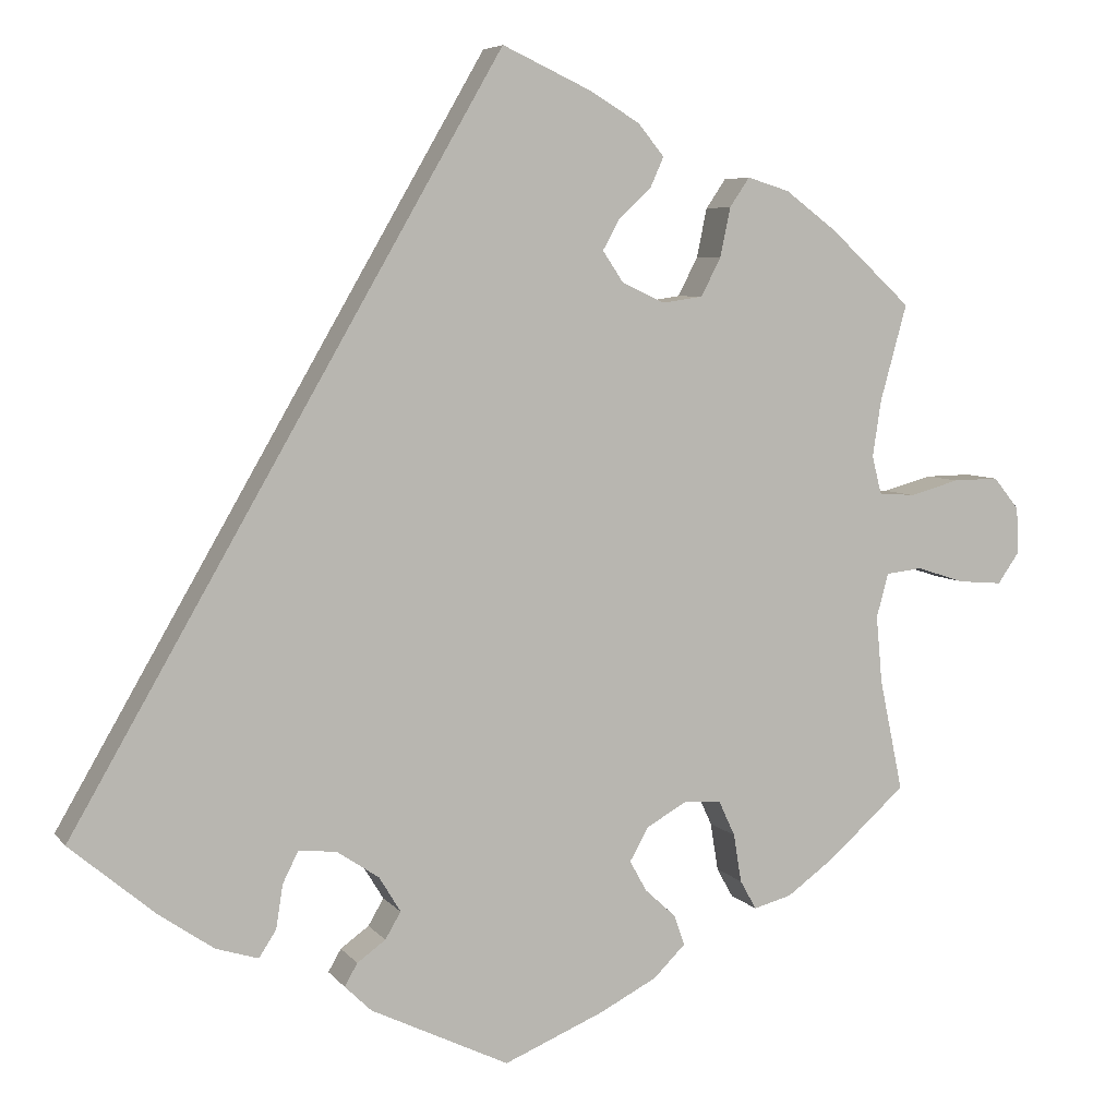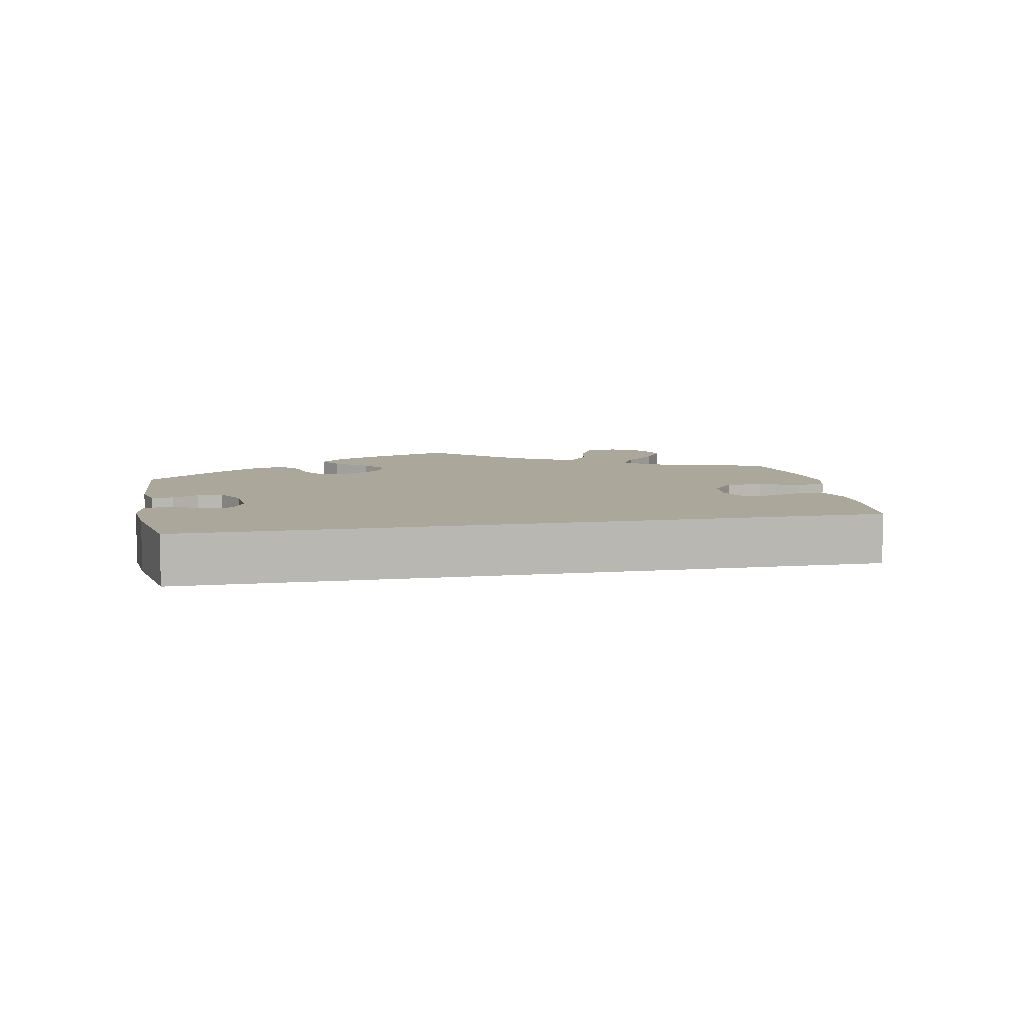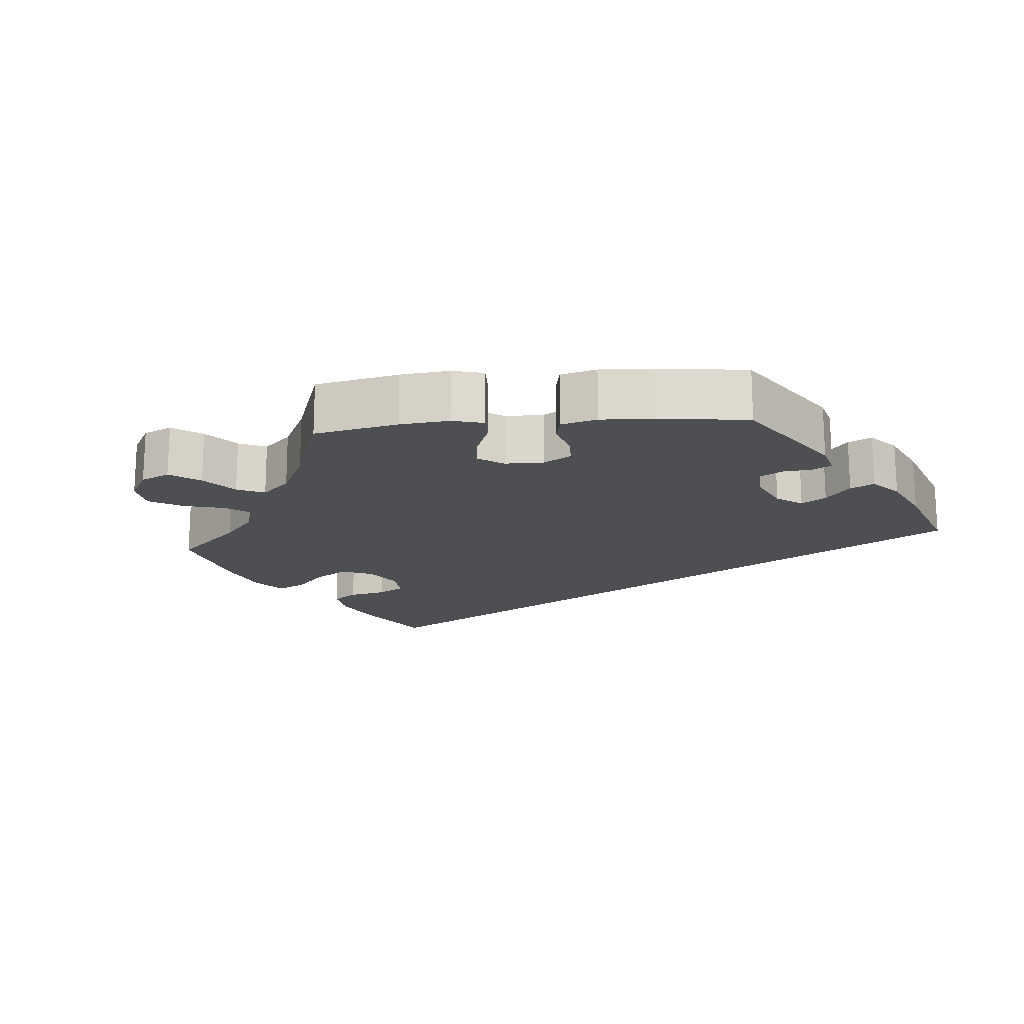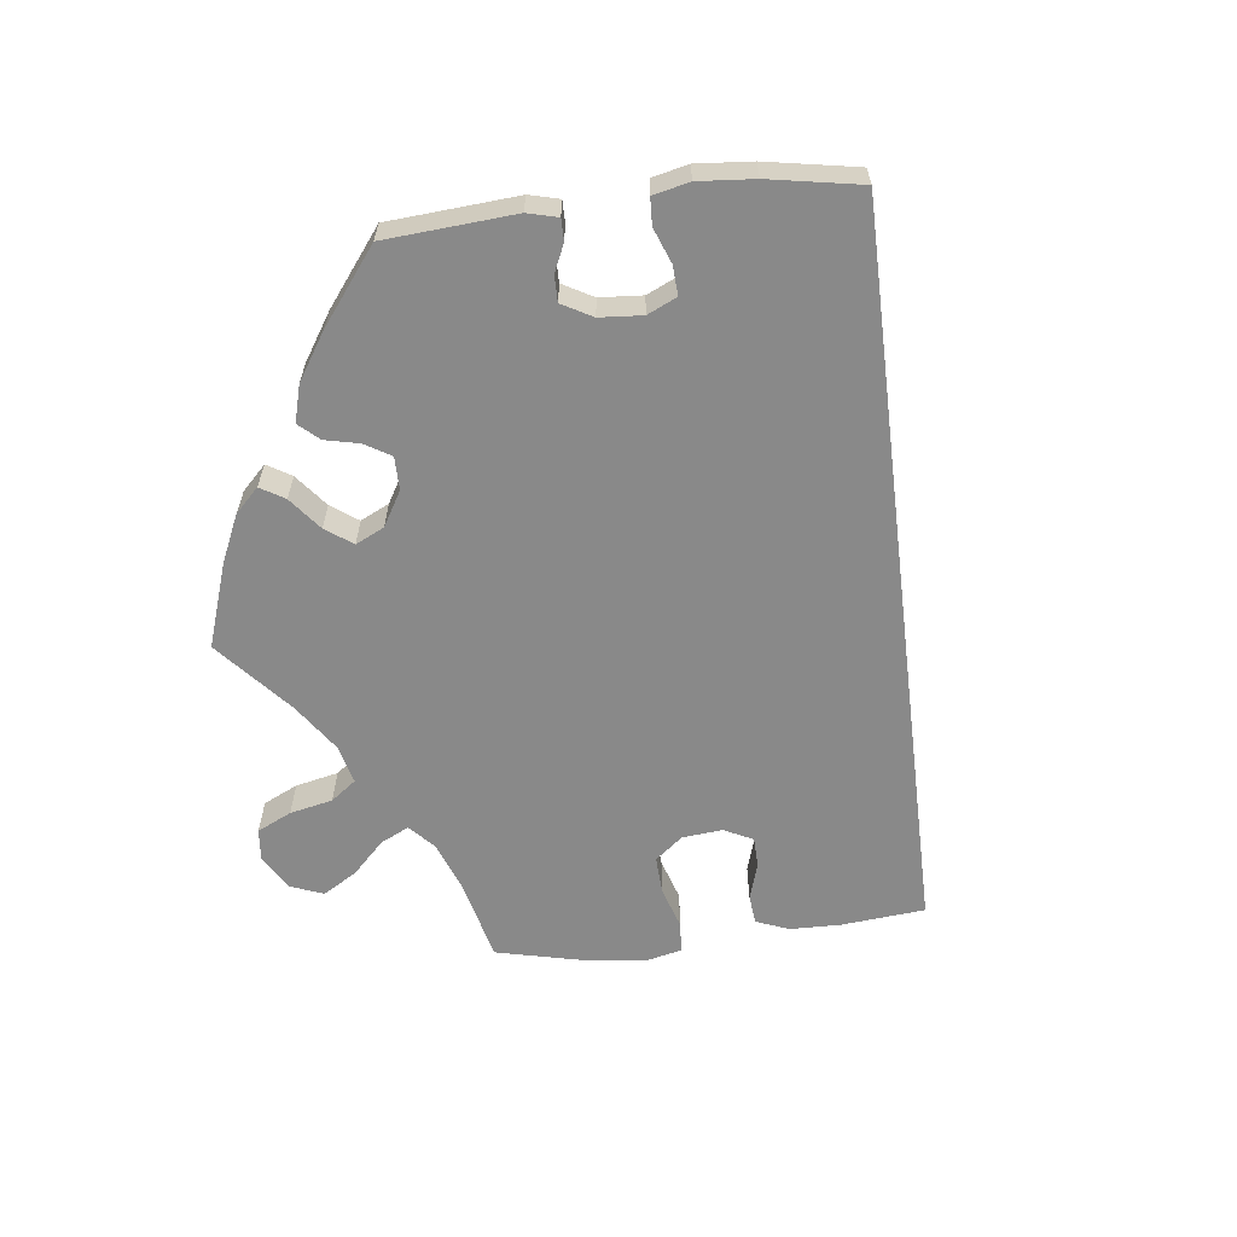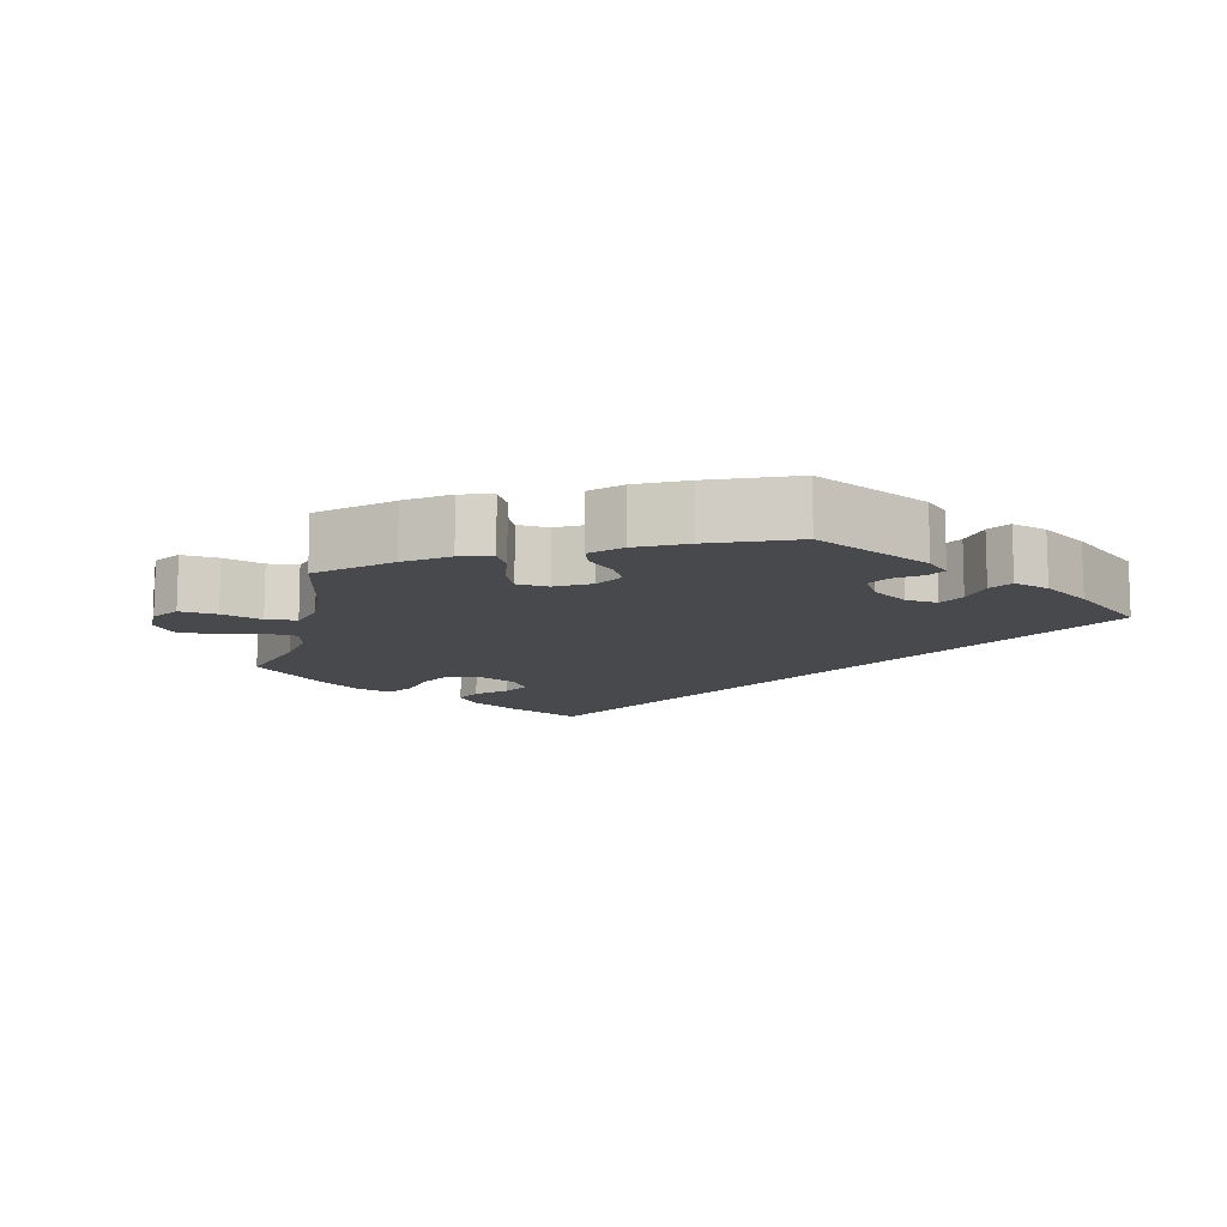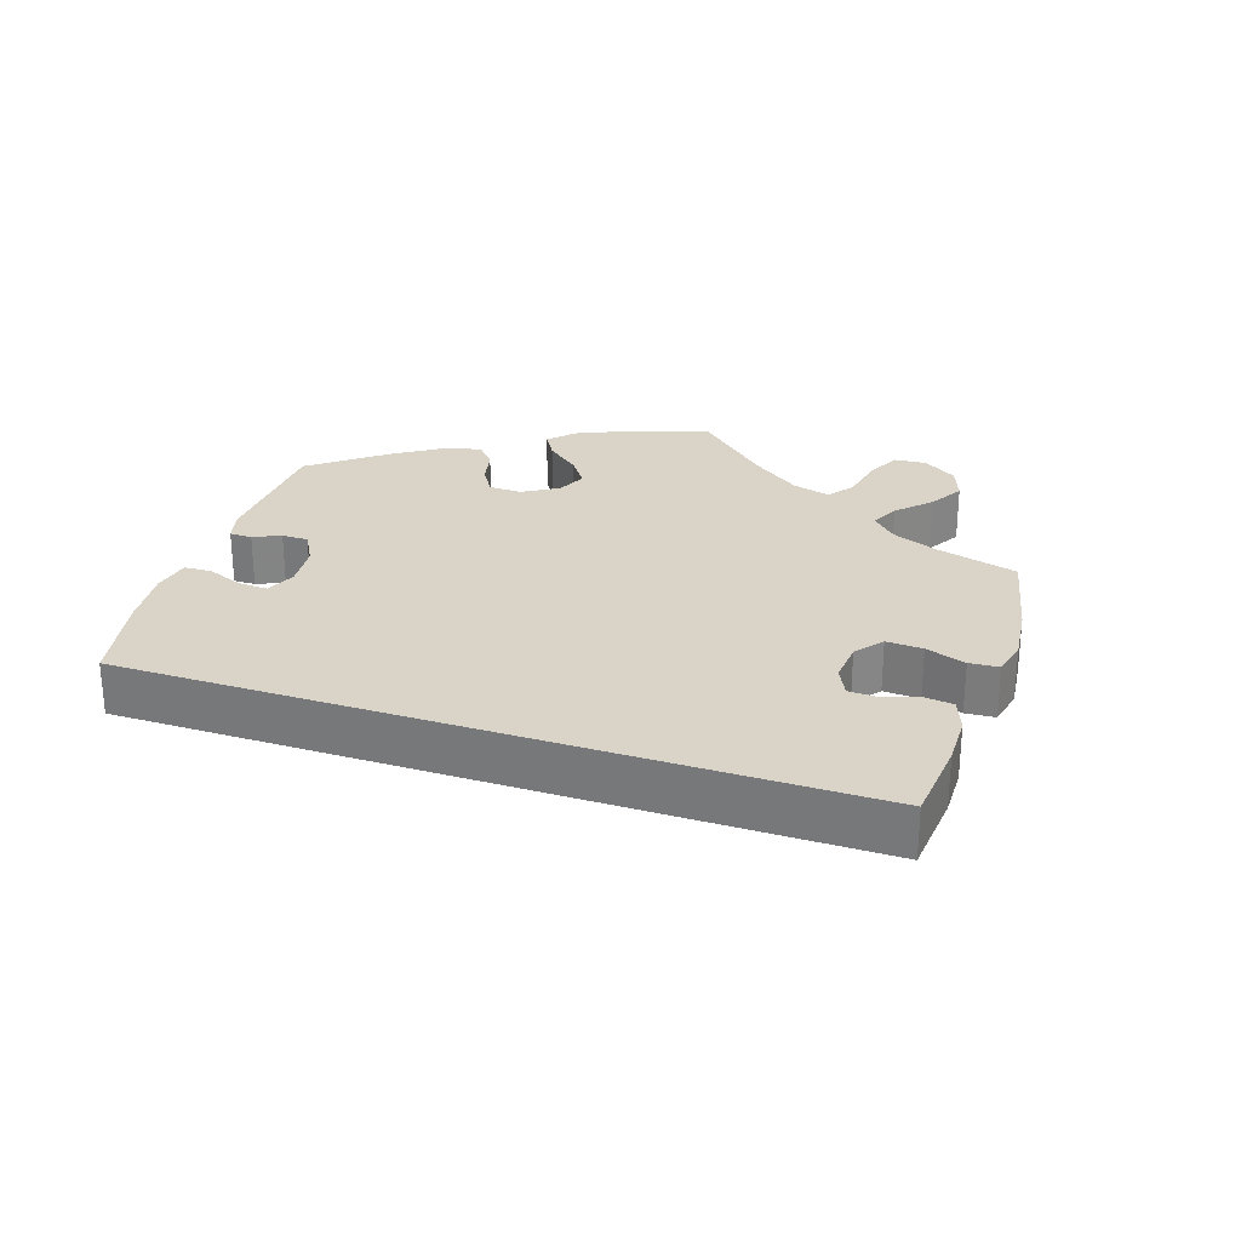
<metadata>
{"format":"obj","ext":"obj","renderer":"f3d","projection":"perspective","resolution":1024,"background":"white","views":[{"elev":5.9,"azim":-19.8,"up":"+Z"},{"elev":8.1,"azim":-70.8,"up":"+Y"},{"elev":-18.1,"azim":155.0,"up":"+Y"},{"elev":-63.1,"azim":-143.3,"up":"+Y"},{"elev":-12.0,"azim":166.2,"up":"+Y"},{"elev":28.8,"azim":-41.7,"up":"+Y"}]}
</metadata>
<code>
v -0.16 0.07 -0.501
v -0.191 0.07 -0.471
v -0.176 0.07 -0.445
v -0.143 0.07 -0.421
v -0.125 0.07 -0.39
v -0.15 0.07 -0.349
v -0.199 0.07 -0.316
v -0.243 0.07 -0.312
v -0.261 0.07 -0.348
v -0.269 0.07 -0.399
v -0.289 0.07 -0.43
v -0.338 0.07 -0.415
v -0.402 0.07 -0.371
v -0.501 0.07 -0.288
v -0.001 0.07 0.578
v 0.103 0.07 0.53
v 0.161 0.07 0.495
v 0.191 0.07 0.458
v 0.175 0.07 0.422
v 0.137 0.07 0.387
v 0.118 0.07 0.352
v 0.142 0.07 0.316
v 0.192 0.07 0.293
v 0.239 0.07 0.3
v 0.262 0.07 0.345
v 0.274 0.07 0.402
v 0.297 0.07 0.436
v 0.346 0.07 0.421
v 0.406 0.07 0.376
v 0.5 0.07 0.289
v 0.469 0.07 0.177
v 0.459 0.07 0.111
v 0.47 0.07 0.067
v 0.512 0.07 0.064
v 0.57 0.07 0.08
v 0.623 0.07 0.081
v 0.653 0.07 0.044
v 0.655 0.07 -0.01
v 0.63 0.07 -0.046
v 0.579 0.07 -0.042
v 0.523 0.07 -0.024
v 0.481 0.07 -0.029
v 0.467 0.07 -0.08
v 0.474 0.07 -0.158
v 0.501 0.07 -0.288
v 0.412 0.07 -0.368
v 0.356 0.07 -0.409
v 0.312 0.07 -0.421
v 0.293 0.07 -0.387
v 0.284 0.07 -0.331
v 0.265 0.07 -0.29
v 0.222 0.07 -0.287
v 0.175 0.07 -0.314
v 0.153 0.07 -0.353
v 0.173 0.07 -0.389
v 0.209 0.07 -0.422
v 0.221 0.07 -0.457
v 0.184 0.07 -0.494
v 0.117 0.07 -0.529
v 0.001 0.07 -0.578
v -0.16 0 -0.501
v -0.191 0 -0.471
v -0.176 0 -0.445
v -0.143 0 -0.421
v -0.125 0 -0.39
v -0.15 0 -0.349
v -0.199 0 -0.316
v -0.243 0 -0.312
v -0.261 0 -0.348
v -0.269 0 -0.399
v -0.289 0 -0.43
v -0.338 0 -0.415
v -0.402 0 -0.371
v -0.501 0 -0.288
v -0.001 0 0.578
v 0.103 0 0.53
v 0.161 0 0.495
v 0.191 0 0.458
v 0.175 0 0.422
v 0.137 0 0.387
v 0.118 0 0.352
v 0.142 0 0.316
v 0.192 0 0.293
v 0.239 0 0.3
v 0.262 0 0.345
v 0.274 0 0.402
v 0.297 0 0.436
v 0.346 0 0.421
v 0.406 0 0.376
v 0.5 0 0.289
v 0.469 0 0.177
v 0.459 0 0.111
v 0.47 0 0.067
v 0.512 0 0.064
v 0.57 0 0.08
v 0.623 0 0.081
v 0.653 0 0.044
v 0.655 0 -0.01
v 0.63 0 -0.046
v 0.579 0 -0.042
v 0.523 0 -0.024
v 0.481 0 -0.029
v 0.467 0 -0.08
v 0.474 0 -0.158
v 0.501 0 -0.288
v 0.412 0 -0.368
v 0.356 0 -0.409
v 0.312 0 -0.421
v 0.293 0 -0.387
v 0.284 0 -0.331
v 0.265 0 -0.29
v 0.222 0 -0.287
v 0.175 0 -0.314
v 0.153 0 -0.353
v 0.173 0 -0.389
v 0.209 0 -0.422
v 0.221 0 -0.457
v 0.184 0 -0.494
v 0.117 0 -0.529
v 0.001 0 -0.578
f 55 56 57 58
f 54 55 58 59
f 47 48 49 50
f 47 50 51
f 44 45 46 47
f 43 44 47 51
f 42 43 51 52
f 38 39 40 41
f 36 37 38 41
f 34 35 36 41
f 33 34 41 42
f 32 33 42 52
f 28 29 30 31
f 25 26 27 28
f 24 25 28 31
f 23 24 31 32
f 17 18 19 20
f 17 20 21
f 16 17 21
f 15 16 21
f 14 15 21
f 13 14 21 22
f 9 10 11 12
f 8 9 12 13
f 1 2 3 4
f 1 4 5
f 54 59 60 1
f 23 32 52 53
f 8 13 22 23
f 7 8 23 53
f 6 7 53 54
f 54 1 5
f 5 6 54
f 118 117 116 115
f 119 118 115 114
f 110 109 108 107
f 111 110 107
f 107 106 105 104
f 111 107 104 103
f 112 111 103 102
f 101 100 99 98
f 101 98 97 96
f 101 96 95 94
f 102 101 94 93
f 112 102 93 92
f 91 90 89 88
f 88 87 86 85
f 91 88 85 84
f 92 91 84 83
f 80 79 78 77
f 81 80 77
f 81 77 76
f 81 76 75
f 81 75 74
f 82 81 74 73
f 72 71 70 69
f 73 72 69 68
f 64 63 62 61
f 65 64 61
f 61 120 119 114
f 113 112 92 83
f 83 82 73 68
f 113 83 68 67
f 114 113 67 66
f 65 61 114
f 114 66 65
f 1 61 62 2
f 2 62 63 3
f 3 63 64 4
f 4 64 65 5
f 5 65 66 6
f 6 66 67 7
f 7 67 68 8
f 8 68 69 9
f 9 69 70 10
f 10 70 71 11
f 11 71 72 12
f 12 72 73 13
f 13 73 74 14
f 14 74 75 15
f 15 75 76 16
f 16 76 77 17
f 17 77 78 18
f 18 78 79 19
f 19 79 80 20
f 20 80 81 21
f 21 81 82 22
f 22 82 83 23
f 23 83 84 24
f 24 84 85 25
f 25 85 86 26
f 26 86 87 27
f 27 87 88 28
f 28 88 89 29
f 29 89 90 30
f 30 90 91 31
f 31 91 92 32
f 32 92 93 33
f 33 93 94 34
f 34 94 95 35
f 35 95 96 36
f 36 96 97 37
f 37 97 98 38
f 38 98 99 39
f 39 99 100 40
f 40 100 101 41
f 41 101 102 42
f 42 102 103 43
f 43 103 104 44
f 44 104 105 45
f 45 105 106 46
f 46 106 107 47
f 47 107 108 48
f 48 108 109 49
f 49 109 110 50
f 50 110 111 51
f 51 111 112 52
f 52 112 113 53
f 53 113 114 54
f 54 114 115 55
f 55 115 116 56
f 56 116 117 57
f 57 117 118 58
f 58 118 119 59
f 59 119 120 60
f 60 120 61 1

</code>
